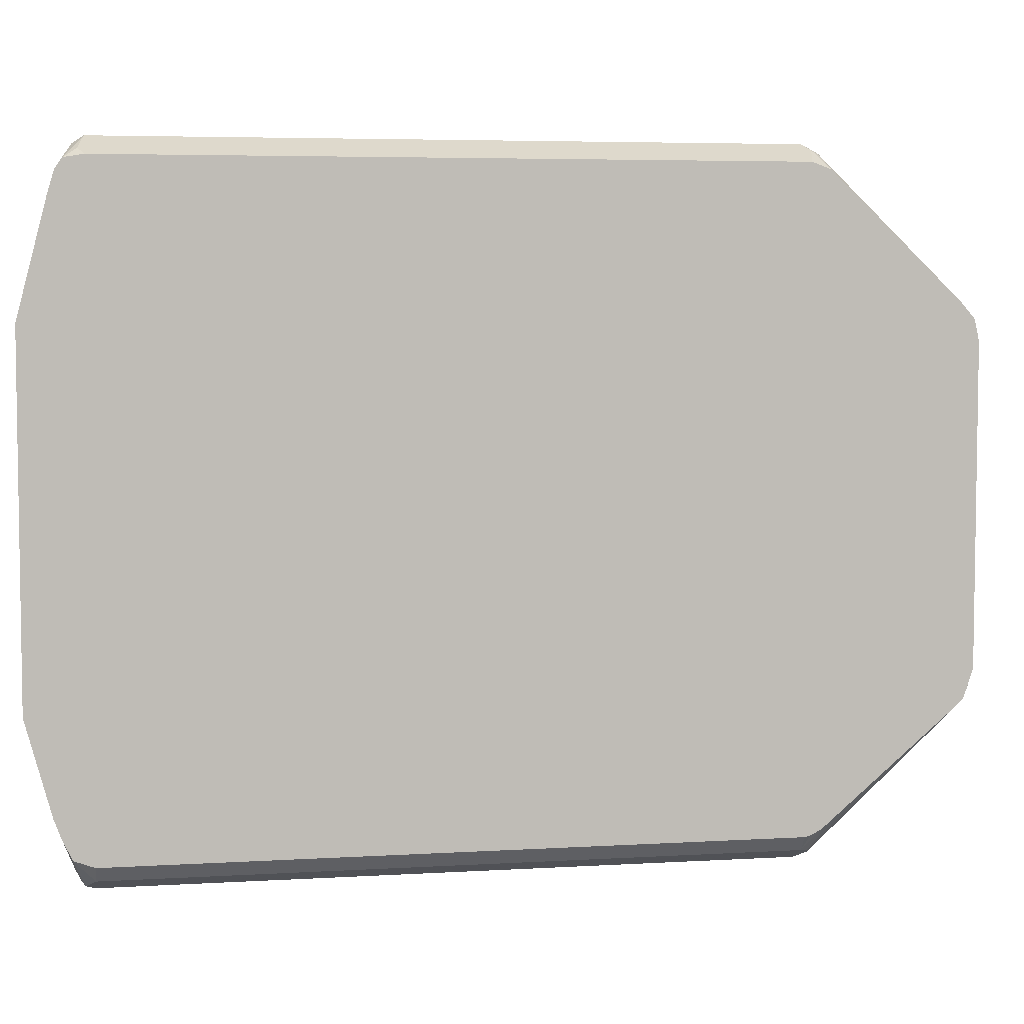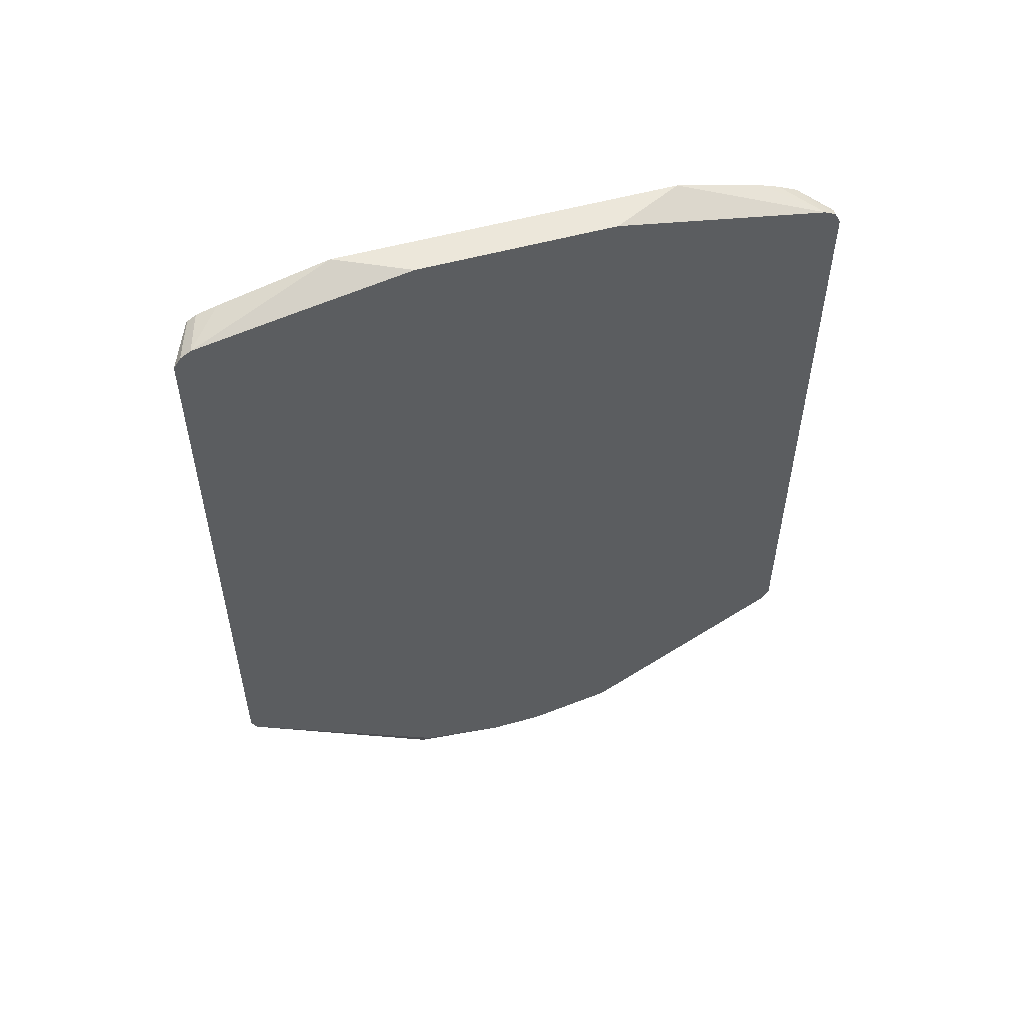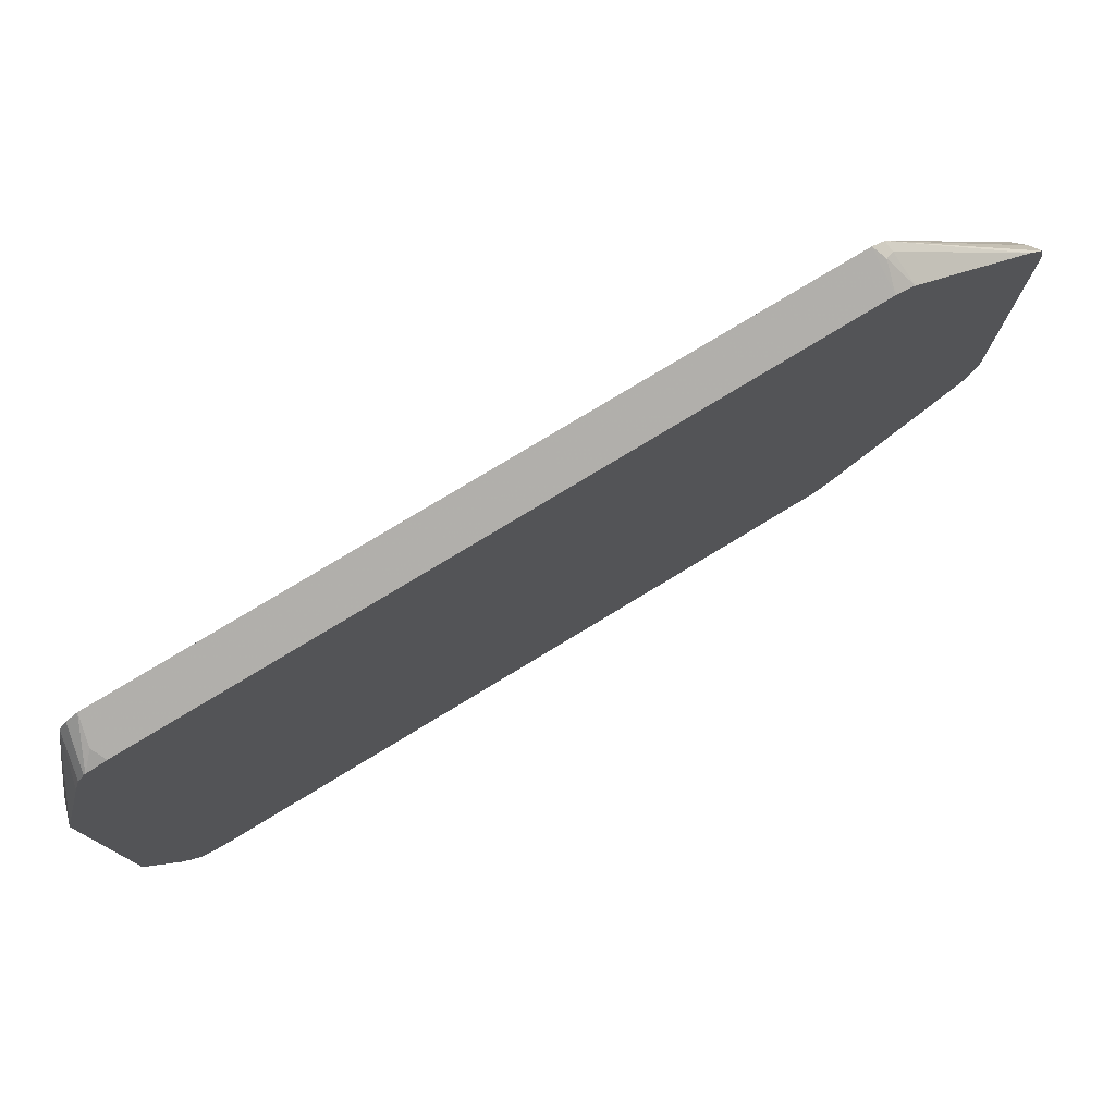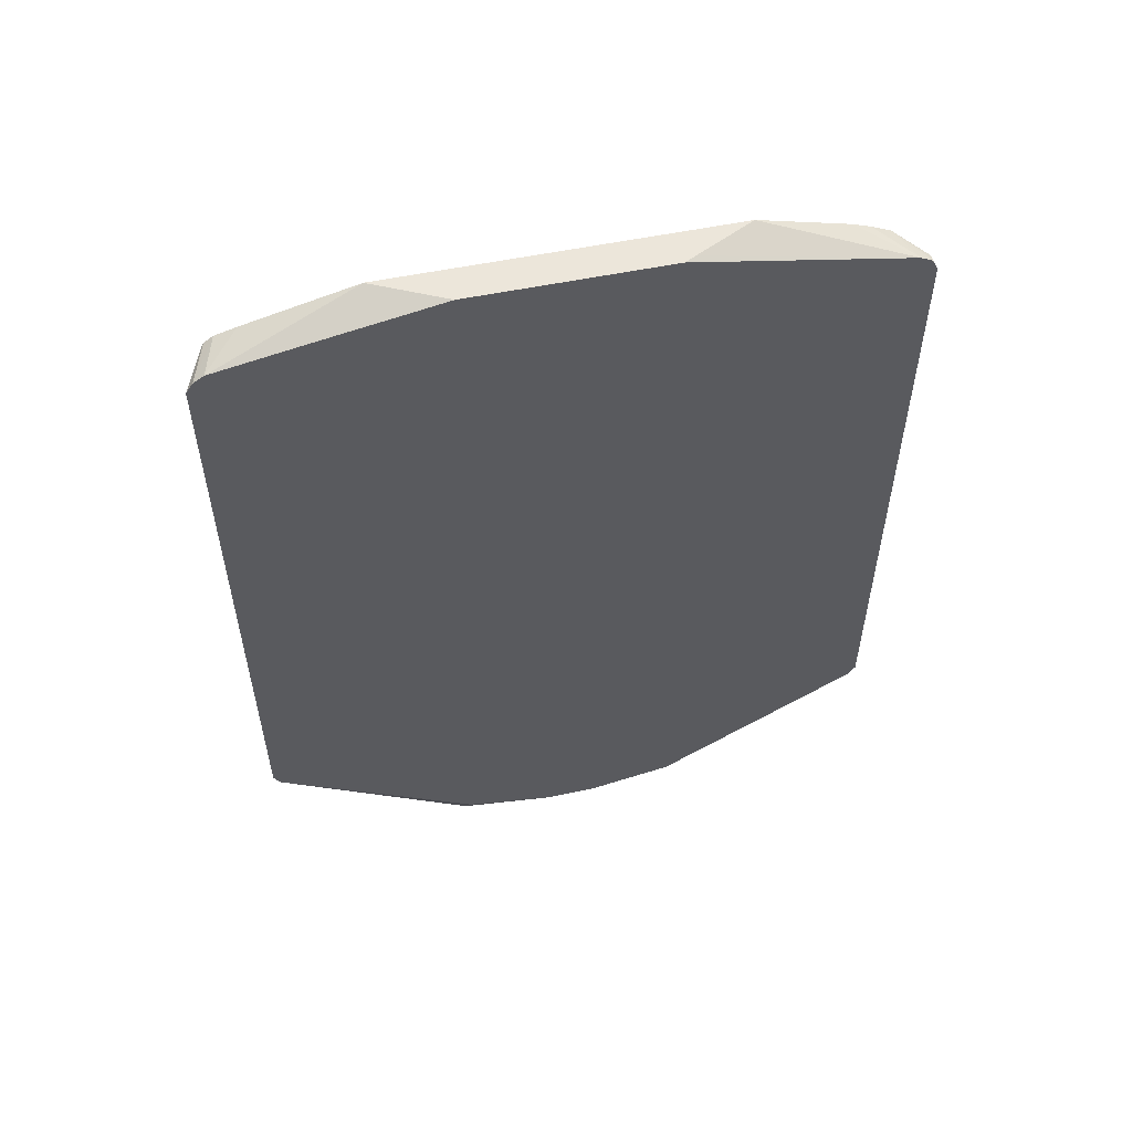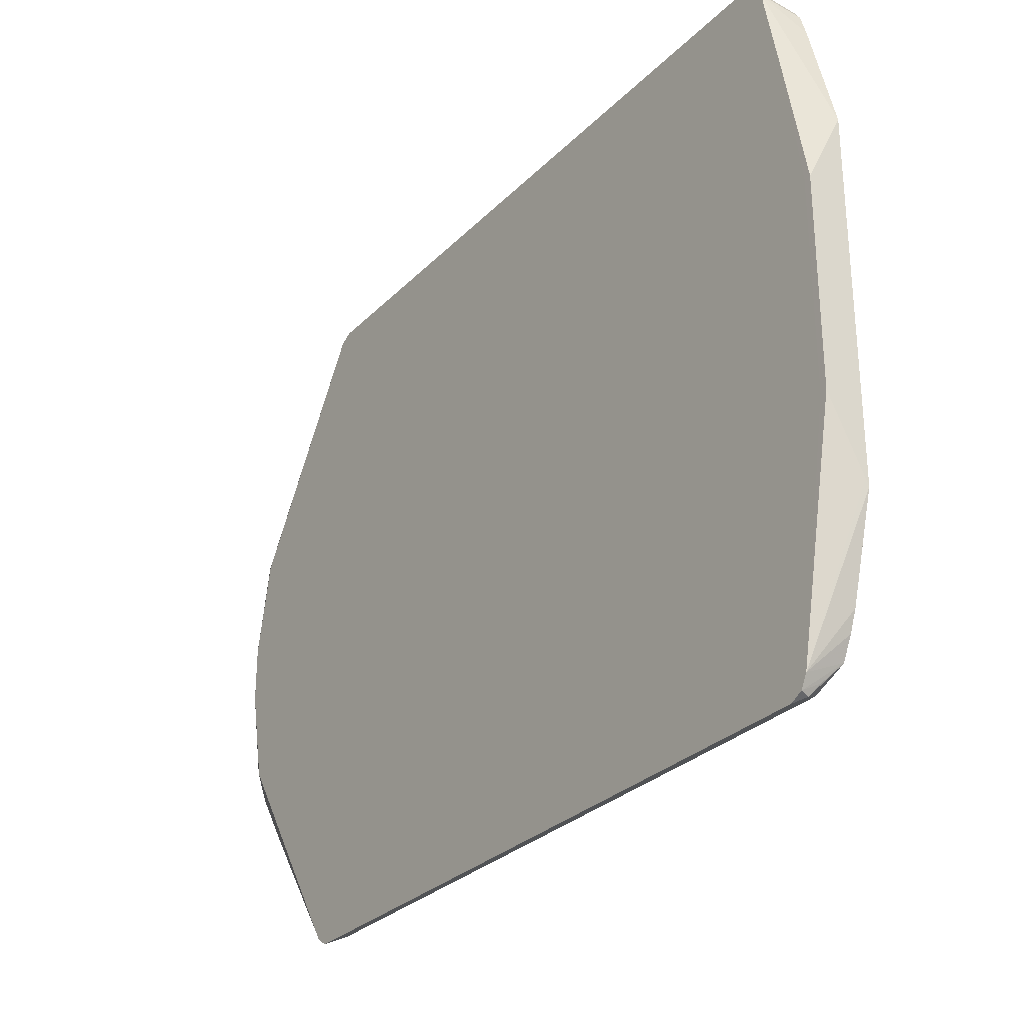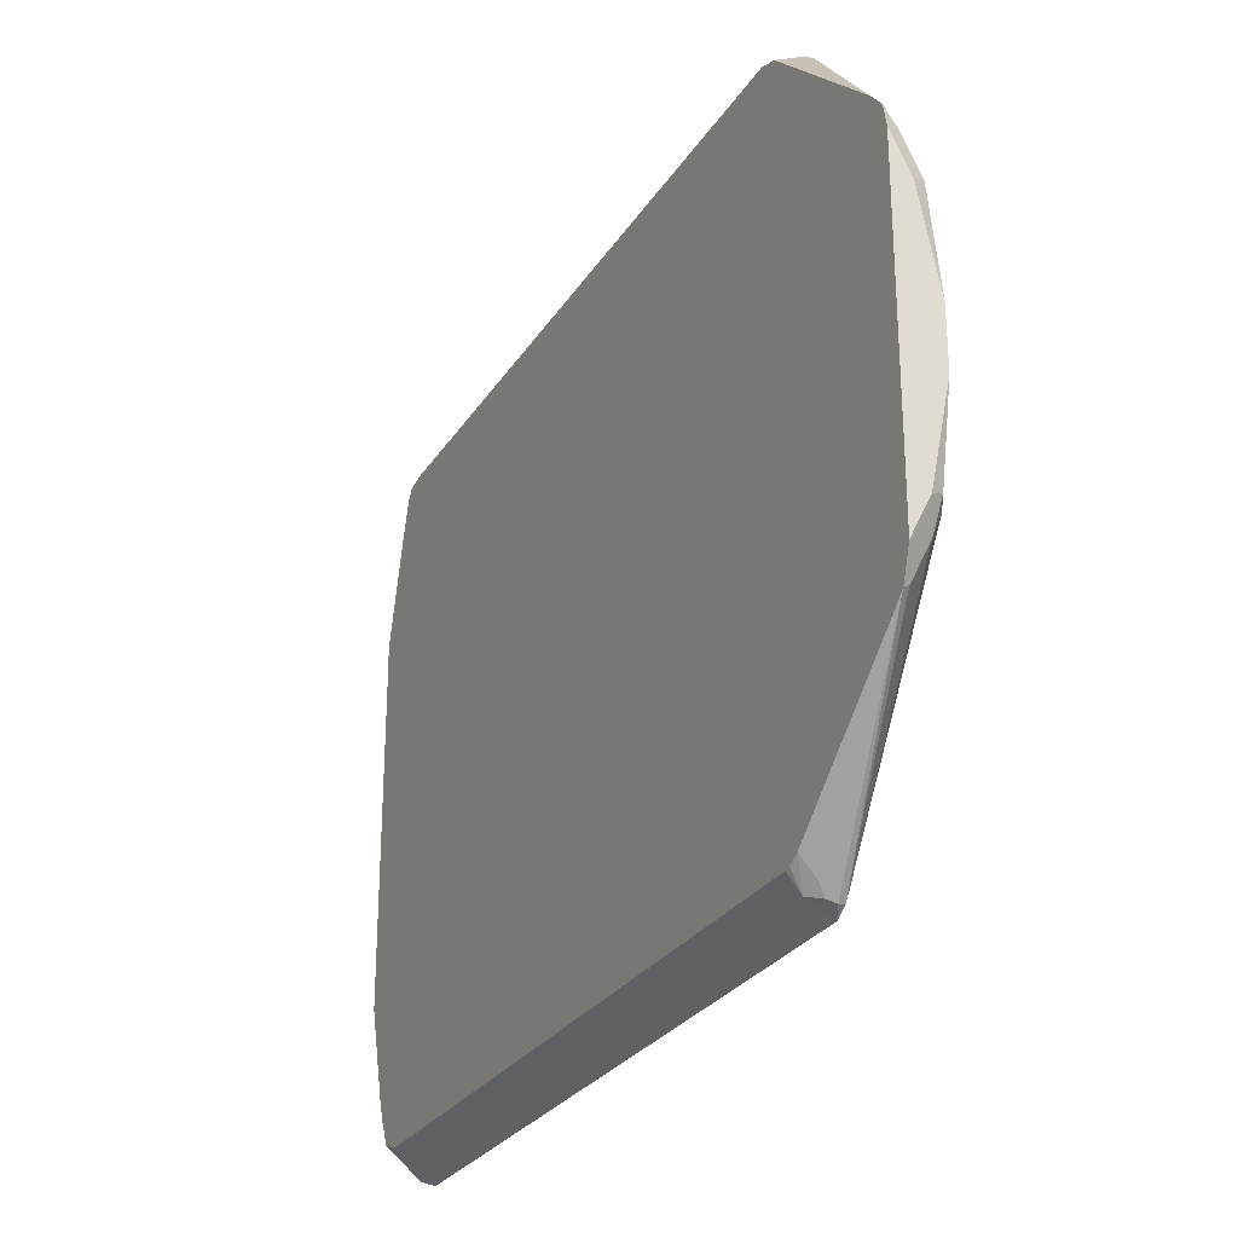
<metadata>
{"format":"obj","ext":"obj","renderer":"f3d","projection":"perspective","resolution":1024,"background":"white","views":[{"elev":5.2,"azim":79.4,"up":"+Y"},{"elev":53.3,"azim":-106.7,"up":"+Z"},{"elev":78.1,"azim":58.8,"up":"+Y"},{"elev":54.3,"azim":-102.5,"up":"+Z"},{"elev":-29.0,"azim":-34.9,"up":"+Y"},{"elev":-27.3,"azim":154.2,"up":"+Y"}]}
</metadata>
<code>
v -0.4123 -0.3818 -0.565
v -0.4124 -0.3817 -0.565
v -0.4124 -0.3757 -0.5742
v -0.4073 -0.3767 -0.5752
v -0.4009 -0.3741 -0.5727
v -0.392 -0.3716 -0.565
v -0.4123 -0.3818 -0.01528
v -0.4124 -0.3817 -0.01535
v -0.4124 -0.3665 -0.5803
v -0.4123 -0.3665 -0.5803
v -0.3869 -0.2494 -0.6923
v -0.3819 -0.2519 -0.6948
v -0.3952 -0.3665 -0.5765
v -0.3819 -0.2594 -0.6873
v -0.3819 -0.3533 -0.5784
v -0.3819 -0.3578 -0.5695
v -0.3819 -0.3589 -0.565
v -0.392 -0.3716 -0.01528
v -0.4047 -0.3779 -0.007688
v -0.4123 -0.3767 -0.005158
v -0.4124 -0.3767 -0.005158
v -0.4124 -0.1451 -0.6949
v -0.4123 -0.1985 -0.6872
v -0.4022 -0.2189 -0.6923
v -0.3819 -0.2445 -0.6973
v -0.3819 -0.3589 -0.01528
v -0.3819 -0.3529 0.001349
v -0.3819 -0.3529 0.001421
v -0.3971 -0.3684 -0.003857
v -0.3819 -0.3528 0.001493
v -0.4124 -0.3665 -2.504e-05
v -0.4124 -0.1336 -0.6987
v -0.4124 -0.1222 -0.7024
v -0.4123 -0.1222 -0.7025
v -0.4073 -0.1934 -0.6974
v -0.3971 -0.1985 -0.7025
v -0.3819 -0.229 -0.7024
v -0.3819 -0.3361 0.009446
v -0.3819 -0.3207 0.01523
v -0.3819 -0.2441 0.03605
v -0.3846 -0.2388 0.03605
v -0.3922 -0.2236 0.03605
v -0.4075 -0.193 0.03605
v -0.4123 -0.1832 0.03605
v -0.4124 -0.1832 0.03048
v -0.4124 -0.07643 -0.7024
v -0.4123 -0.07637 -0.7025
v -0.3819 -0.1985 -0.7025
v -0.3819 0.04554 0.03605
v -0.4123 -0.01531 0.03605
v -0.4124 -0.01536 0.03048
v -0.4124 -0.05922 -0.6986
v -0.4123 -3.886e-05 -0.6872
v -0.3971 -3.886e-05 -0.7025
v -0.4073 0.00505 -0.6974
v -0.3819 0.01512 -0.7025
v -0.3819 0.139 0.01183
v -0.4124 0.1679 -2.504e-05
v -0.4124 0.09172 0.01523
v -0.3851 0.03929 0.03605
v -0.4054 -0.001422 0.03605
v -0.4124 0.1782 -0.5752
v -0.3819 0.03055 -0.7024
v -0.392 0.03558 -0.6974
v -0.3819 0.1569 0.006482
v -0.4123 0.1679 -2.504e-05
v -0.4124 0.1771 -0.00617
v -0.3819 0.06086 -0.6872
v -0.3819 0.04764 -0.6986
v -0.4124 0.1832 -0.565
v -0.4123 0.1833 -0.565
v -0.4022 0.1781 -0.5701
v -0.4047 0.1756 -0.5765
v -0.3819 0.1646 0.001276
v -0.3819 0.1655 -2.504e-05
v -0.4123 0.1833 -0.01528
v -0.4124 0.1832 -0.01535
v -0.3819 0.1623 -0.5803
v -0.3819 0.168 -0.5649
v -0.3819 0.168 -0.01528
v -0.392 0.173 -0.01022
f 40 49 60
f 34 47 54
f 34 56 48
f 34 48 36
f 34 36 35
f 36 48 37
f 34 54 56
f 40 44 43
f 40 61 50
f 40 50 44
f 40 43 42
f 40 42 41
f 44 50 51
f 33 47 34
f 44 51 45
f 46 52 53
f 40 60 61
f 33 46 47
f 25 36 37
f 31 43 44
f 20 31 21
f 46 53 47
f 22 32 23
f 23 32 33
f 23 33 34
f 23 34 35
f 23 35 24
f 31 44 45
f 24 35 36
f 28 30 29
f 30 38 31
f 31 38 39
f 31 39 40
f 31 40 41
f 31 41 42
f 31 42 43
f 24 36 25
f 47 53 55
f 65 74 67
f 49 57 58
f 63 64 69
f 65 67 66
f 67 74 75
f 67 75 76
f 67 76 77
f 68 73 78
f 70 77 76
f 62 73 68
f 70 76 71
f 71 76 80
f 71 80 79
f 72 78 73
f 72 79 78
f 75 80 81
f 75 81 76
f 20 30 31
f 71 79 72
f 62 72 73
f 62 71 72
f 62 70 71
f 49 58 59
f 49 59 60
f 50 61 59
f 50 59 51
f 52 62 53
f 76 81 80
f 53 62 55
f 54 63 56
f 54 55 64
f 54 64 63
f 55 62 64
f 57 65 58
f 58 65 66
f 58 66 67
f 59 61 60
f 62 68 69
f 62 69 64
f 47 55 54
f 20 29 30
f 4 14 13
f 19 28 29
f 2 46 33
f 2 33 32
f 2 32 22
f 2 22 9
f 2 9 3
f 3 9 10
f 3 10 11
f 2 52 46
f 3 11 12
f 4 13 5
f 4 12 14
f 5 13 6
f 6 13 15
f 6 15 16
f 6 16 17
f 6 17 26
f 3 12 4
f 6 26 18
f 2 62 52
f 2 77 70
f 1 2 3
f 1 3 4
f 1 4 5
f 1 5 6
f 1 6 18
f 1 18 7
f 19 29 20
f 2 70 62
f 1 8 2
f 2 21 31
f 2 31 45
f 2 45 51
f 2 51 59
f 2 59 58
f 2 58 67
f 2 67 77
f 2 8 21
f 7 18 19
f 1 7 8
f 7 20 21
f 12 57 49
f 12 49 40
f 12 40 39
f 12 39 38
f 12 38 30
f 12 30 28
f 12 28 27
f 12 65 57
f 12 27 26
f 12 17 16
f 12 16 15
f 12 15 14
f 18 26 27
f 18 27 19
f 19 27 28
f 7 19 20
f 12 26 17
f 12 74 65
f 13 14 15
f 12 80 75
f 12 75 74
f 9 22 23
f 7 21 8
f 10 23 24
f 10 24 11
f 11 24 25
f 11 25 12
f 12 25 37
f 9 23 10
f 12 48 56
f 12 56 63
f 12 63 69
f 12 69 68
f 12 68 78
f 12 78 79
f 12 37 48
f 12 79 80

</code>
